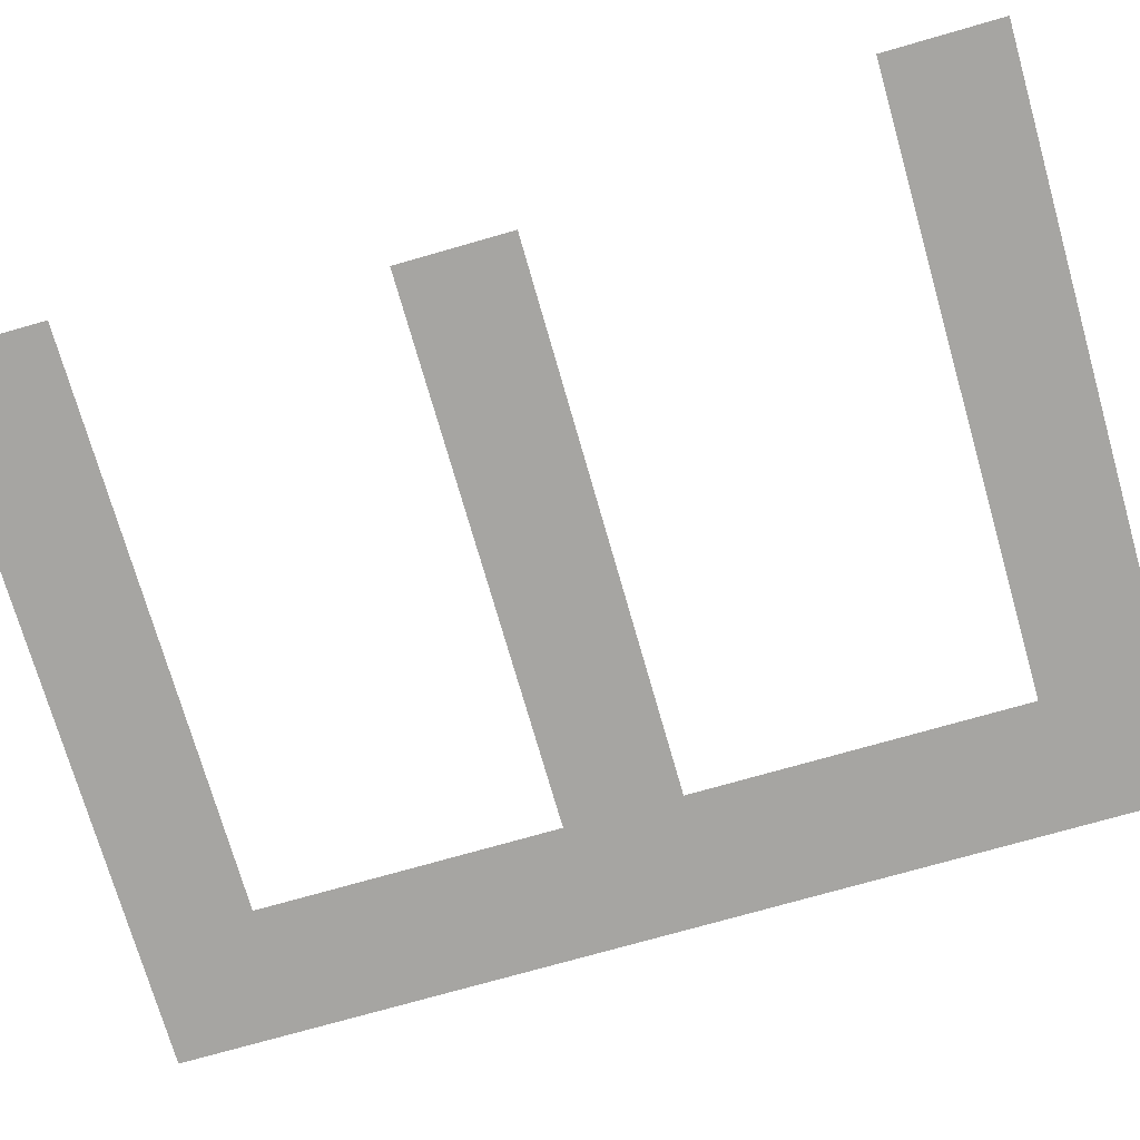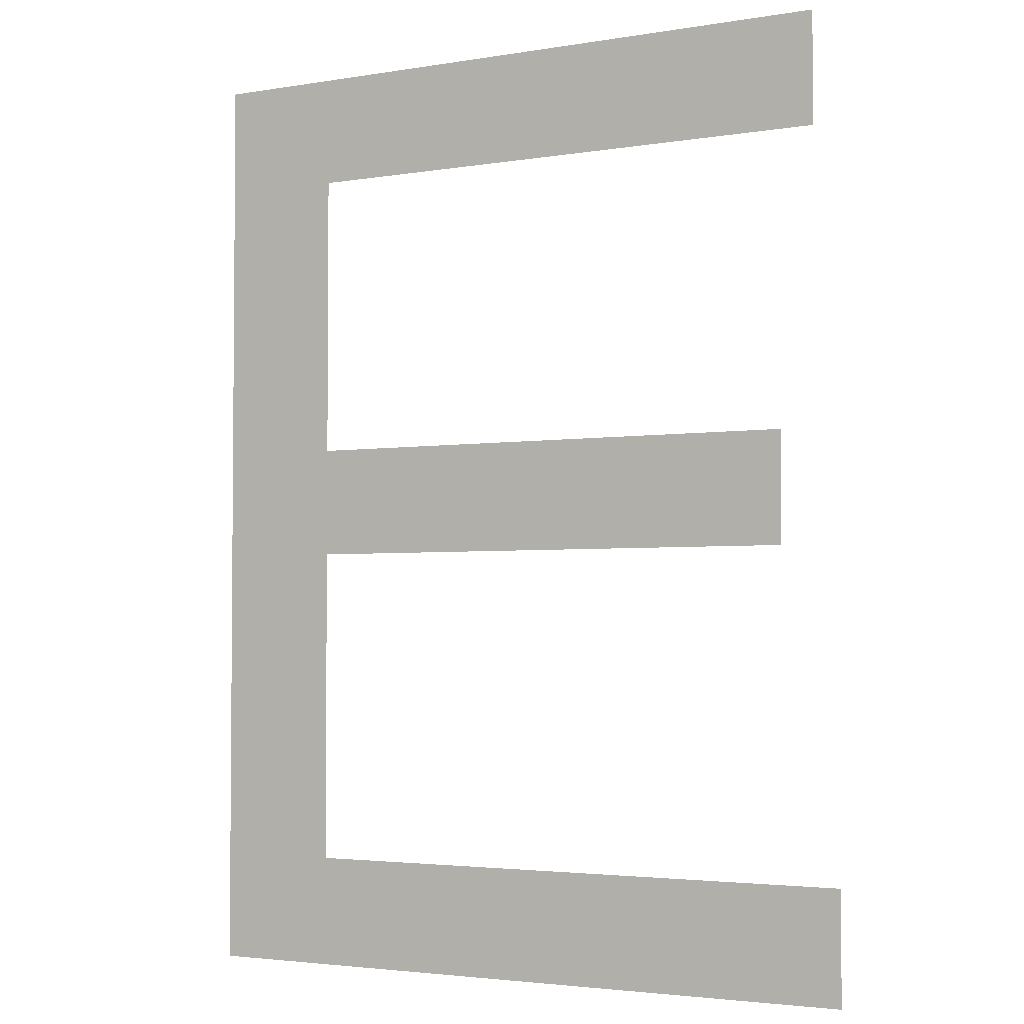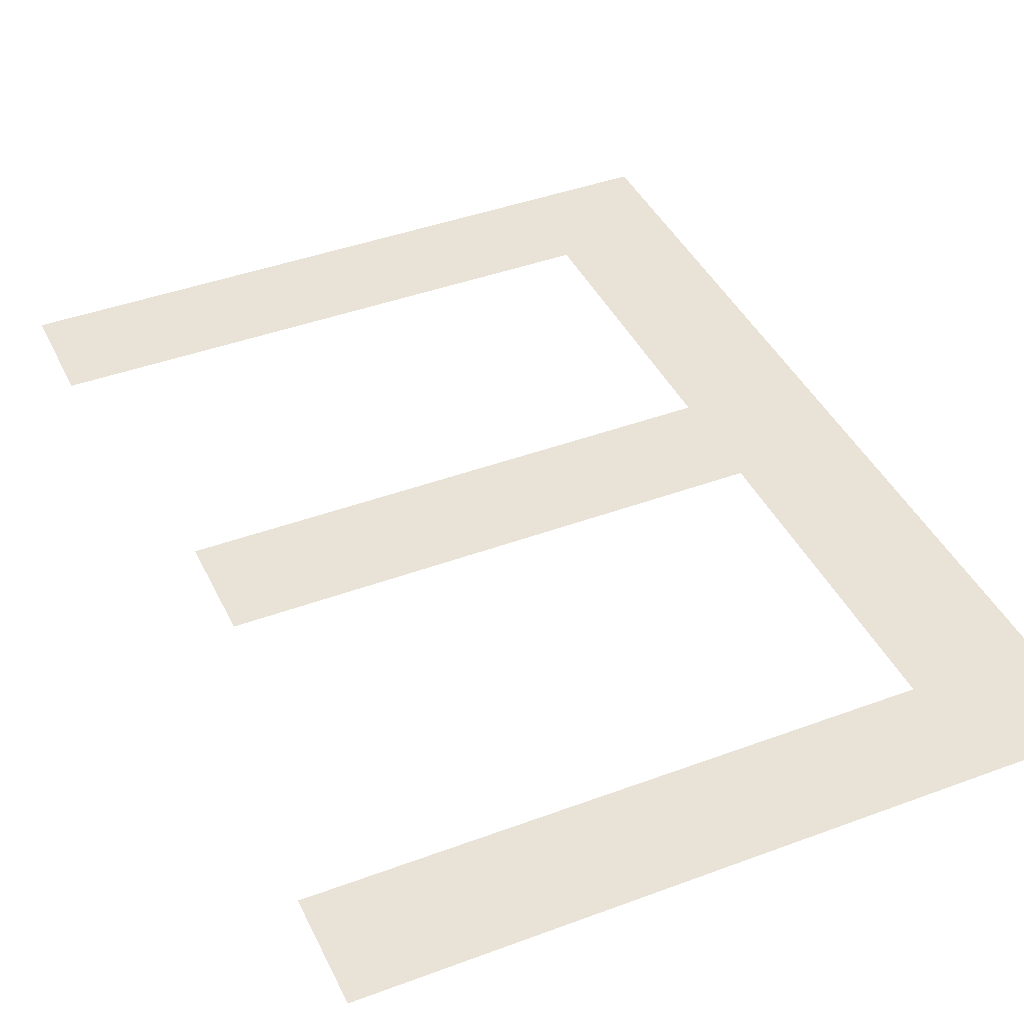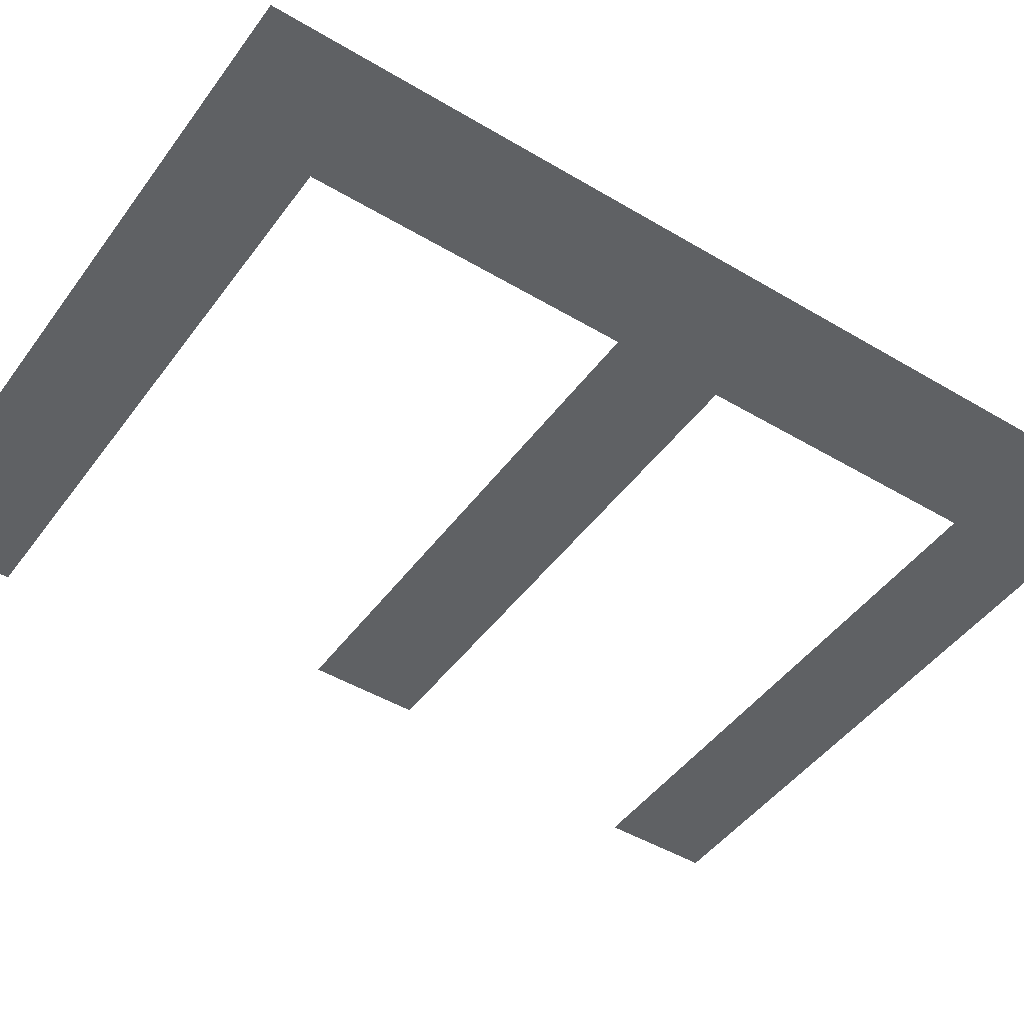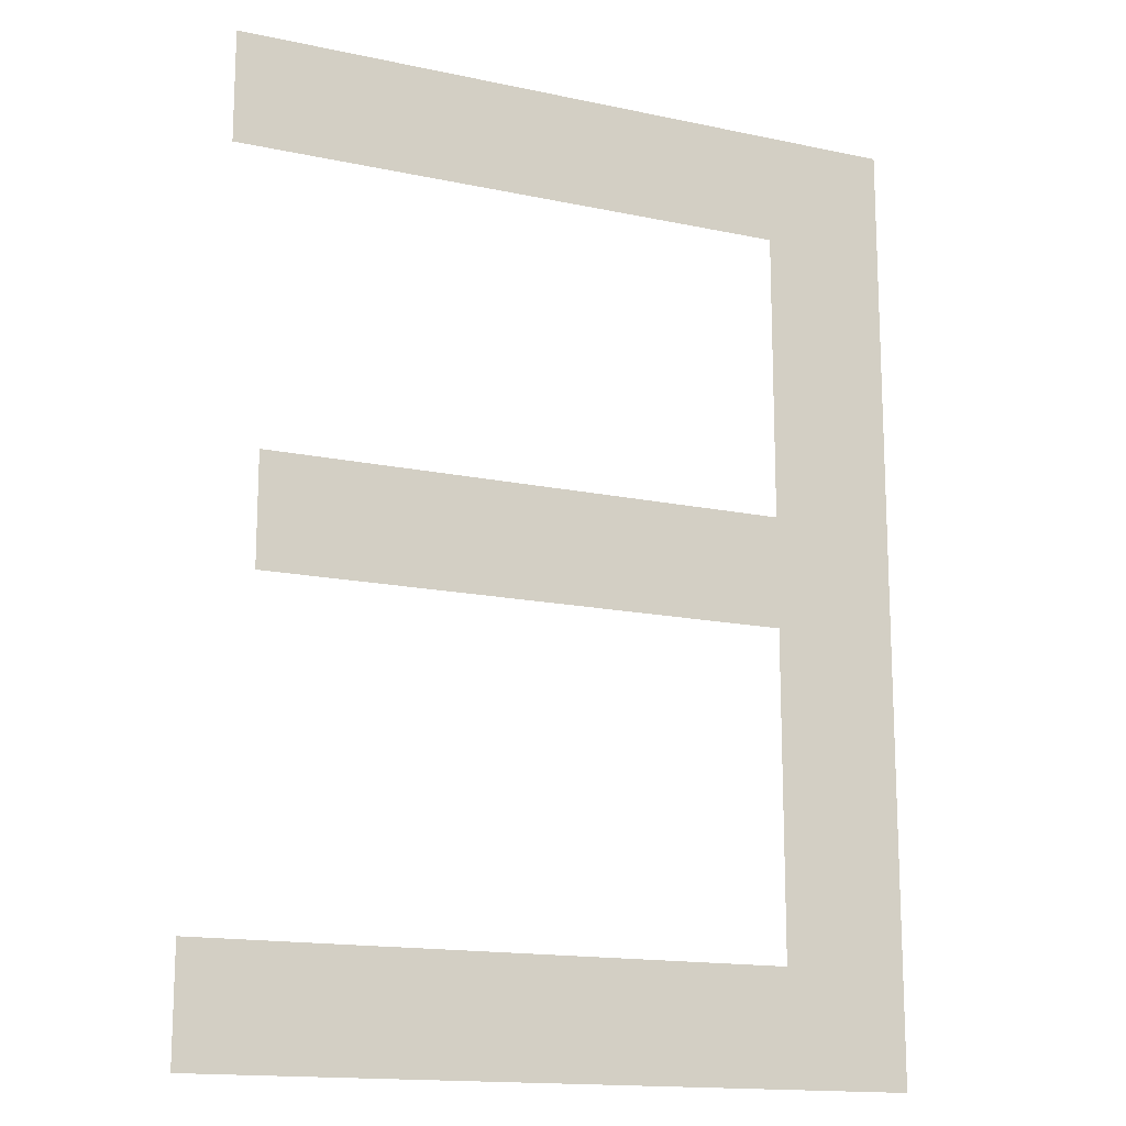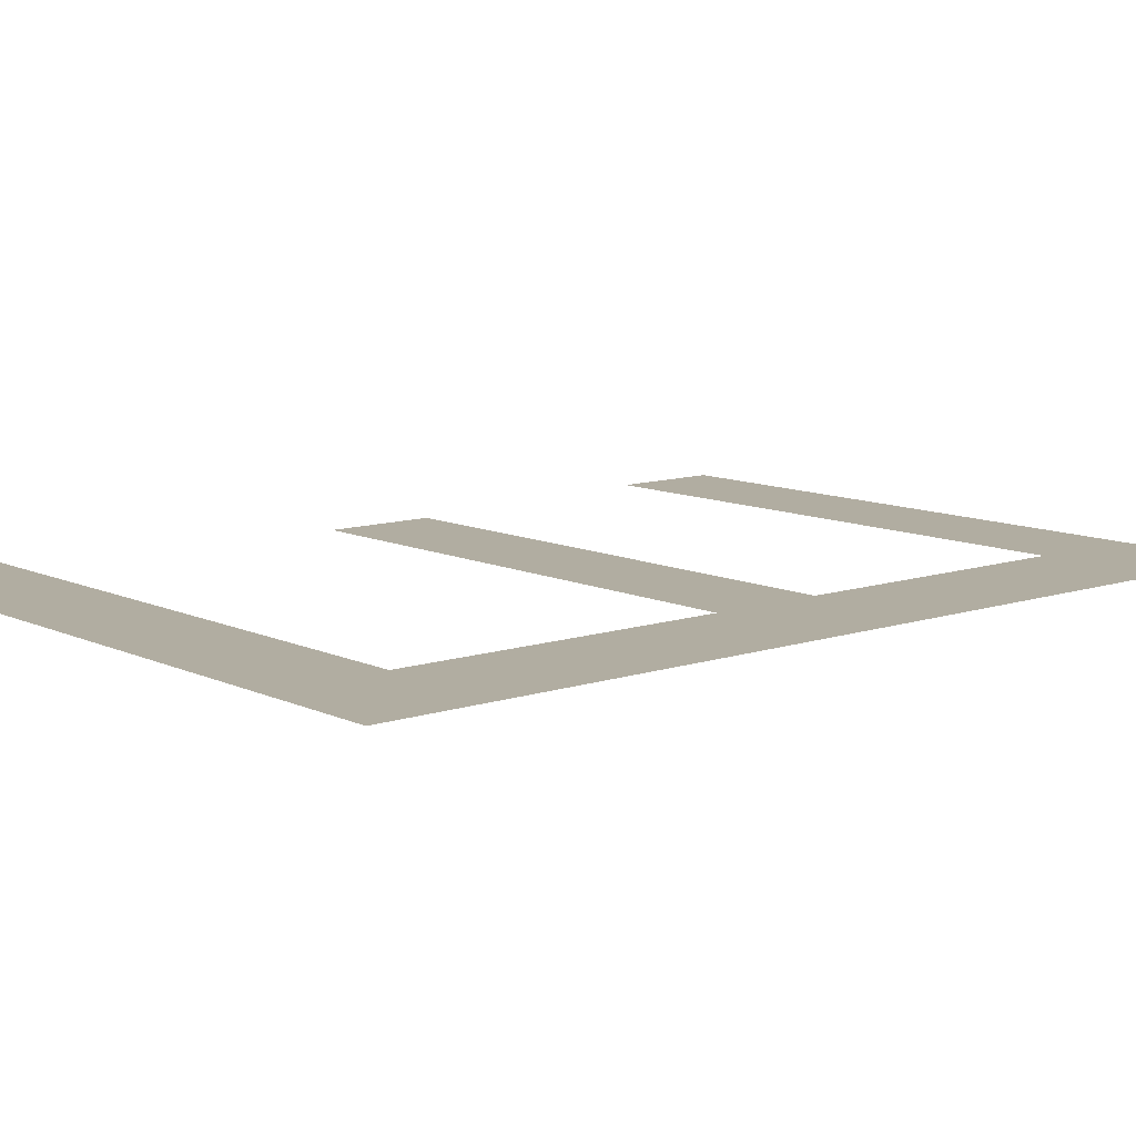
<metadata>
{"format":"obj","ext":"obj","renderer":"f3d","projection":"perspective","resolution":1024,"background":"white","views":[{"elev":-73.7,"azim":106.0,"up":"+Y"},{"elev":-3.1,"azim":29.7,"up":"+Z"},{"elev":41.7,"azim":155.8,"up":"+Y"},{"elev":-46.6,"azim":-124.2,"up":"+Y"},{"elev":-15.3,"azim":155.6,"up":"+Z"},{"elev":10.3,"azim":-130.4,"up":"+Y"}]}
</metadata>
<code>
o #ID1745
v -0.2825 -0.3121 -0.1909
v -0.2923 -0.3121 -0.1929
v -0.2825 -0.3121 -0.1929
v -0.2945 -0.3121 -0.1909
v -0.2923 -0.3121 -0.1999
v -0.2821 -0.3121 -0.2056
v -0.2945 -0.3121 -0.2075
v -0.2821 -0.3121 -0.2075
v -0.2923 -0.3121 -0.2056
v -0.2831 -0.3121 -0.198
v -0.2831 -0.3121 -0.1999
v -0.2923 -0.3121 -0.198
f 1 2 3
f 2 1 4
f 2 4 5
f 6 7 8
f 7 6 9
f 7 9 5
f 7 5 4
f 10 5 11
f 5 10 12
f 5 12 2

</code>
